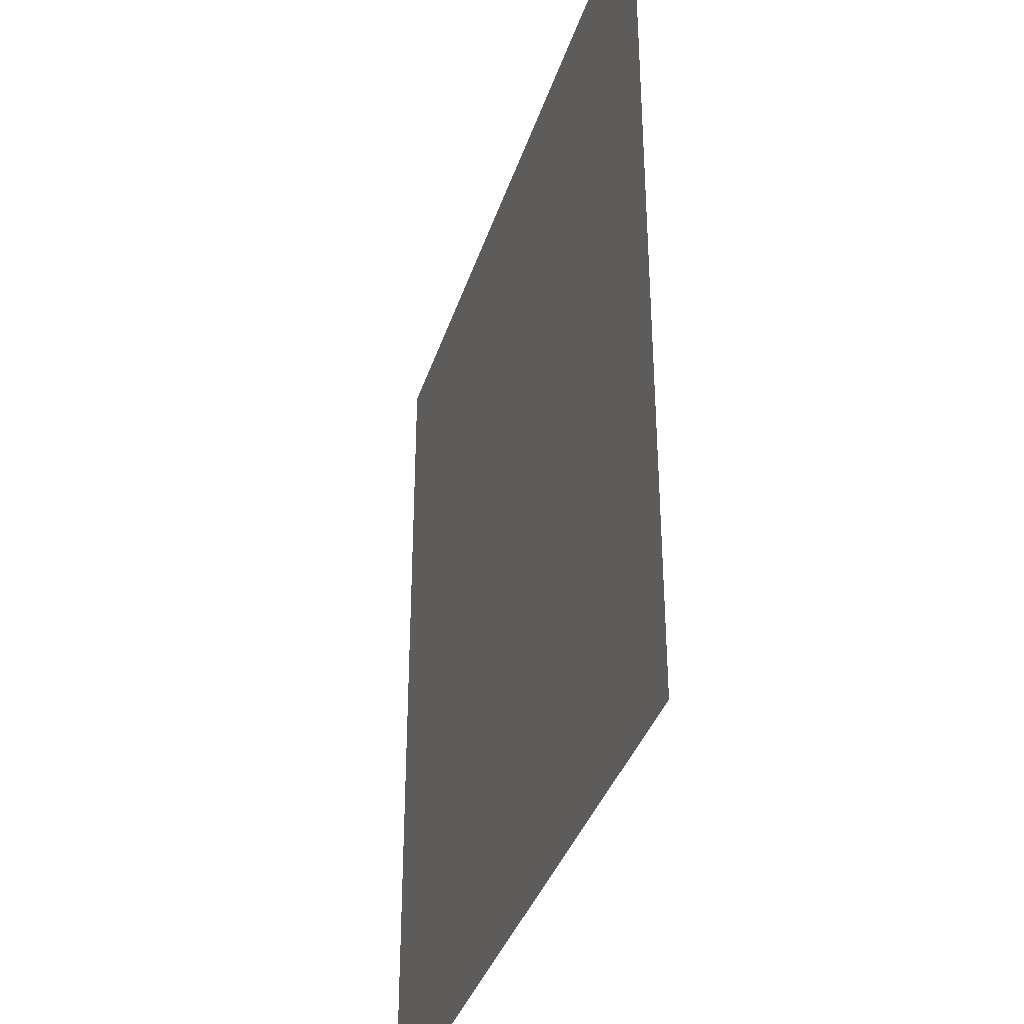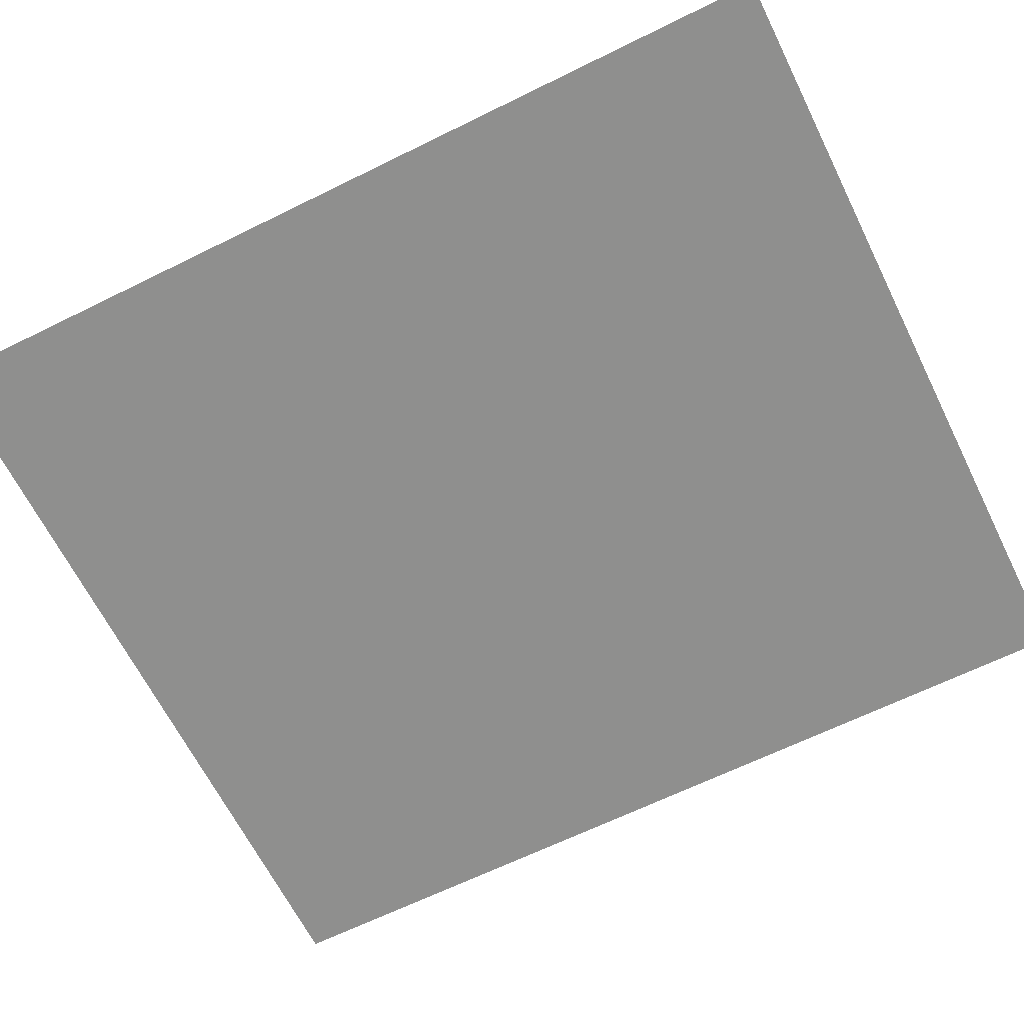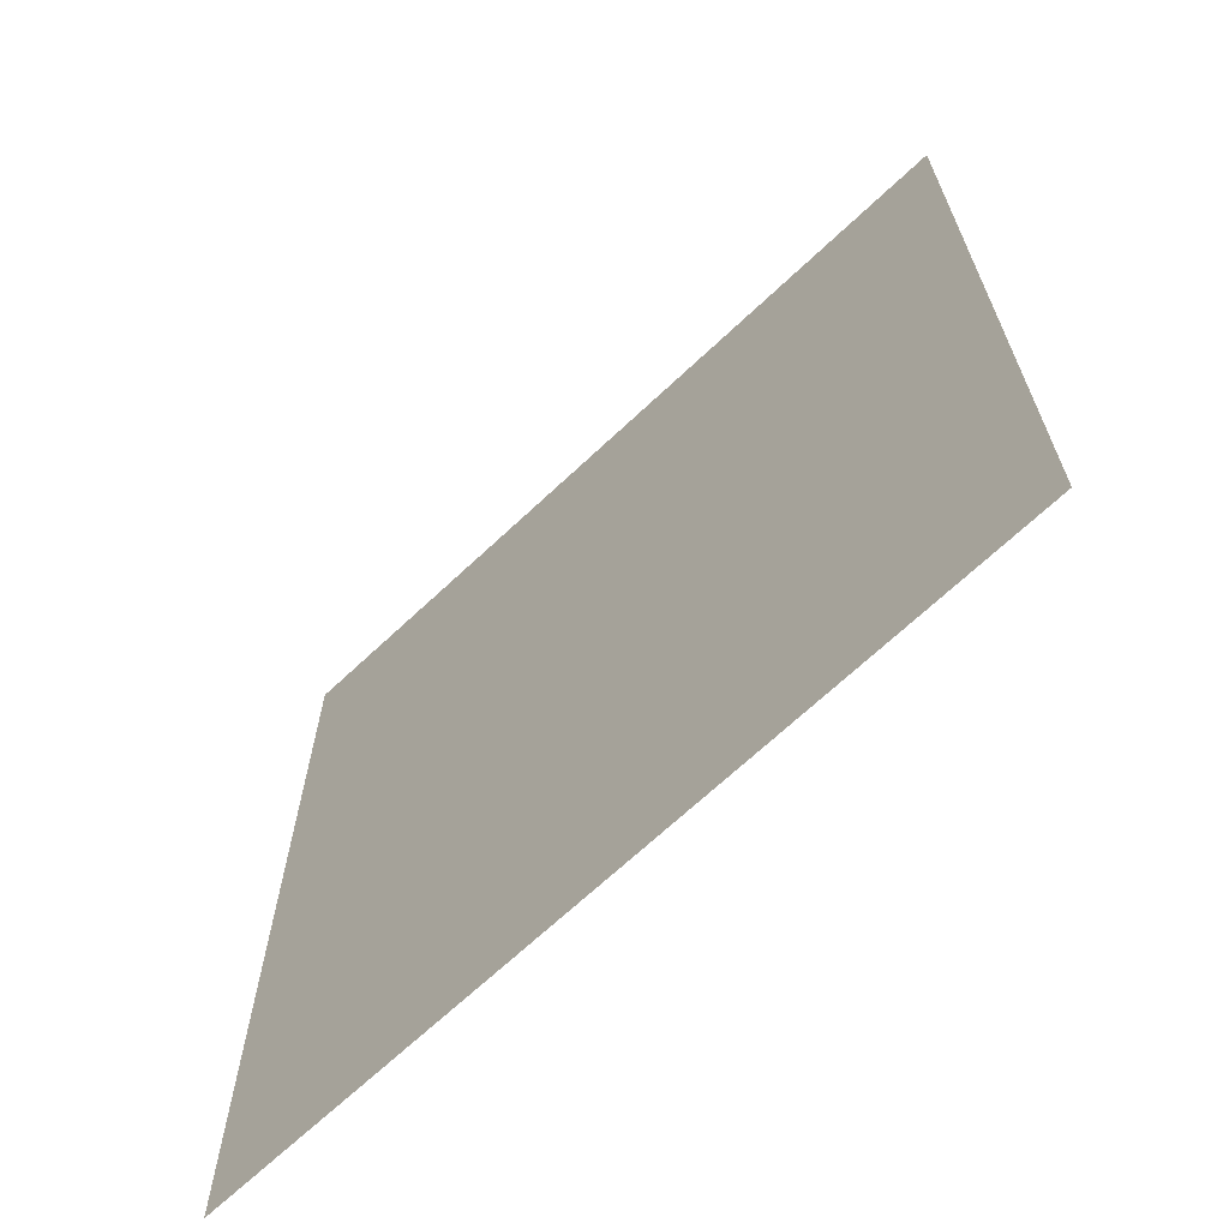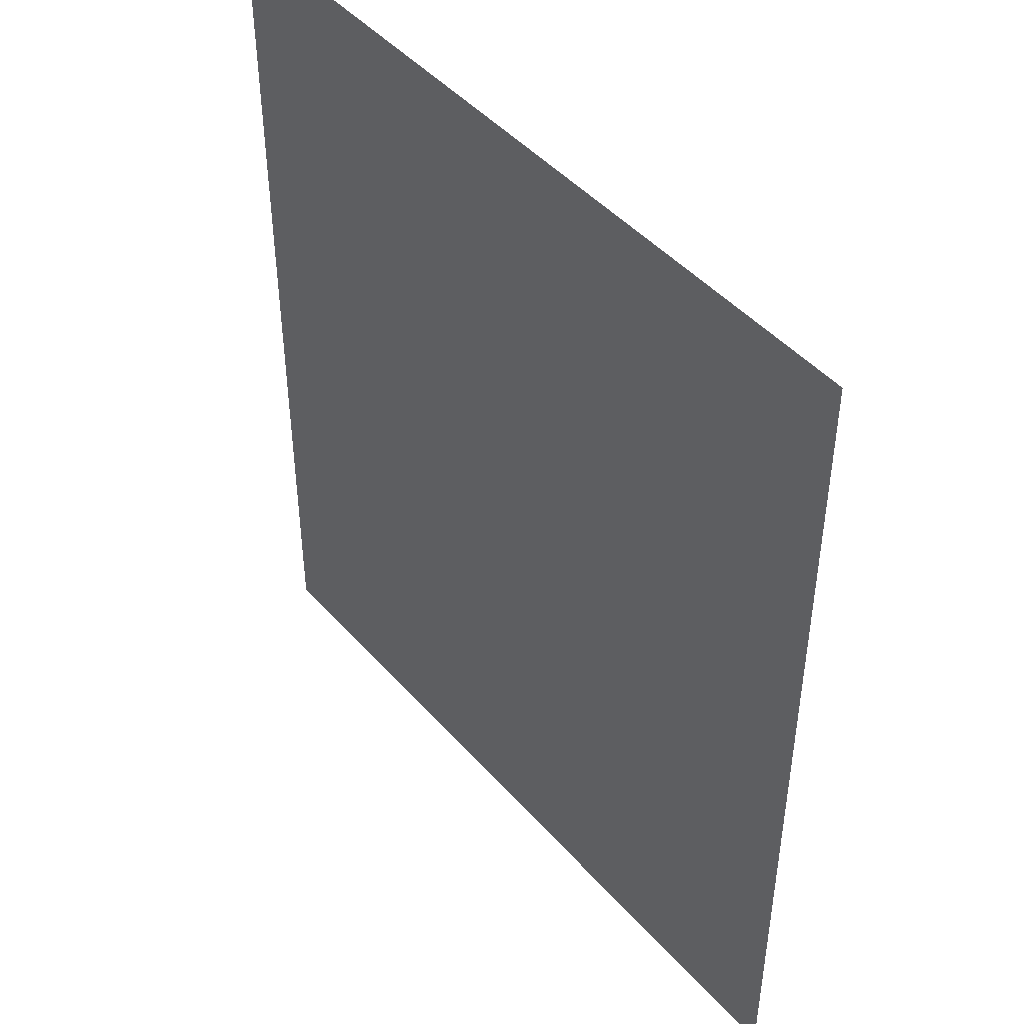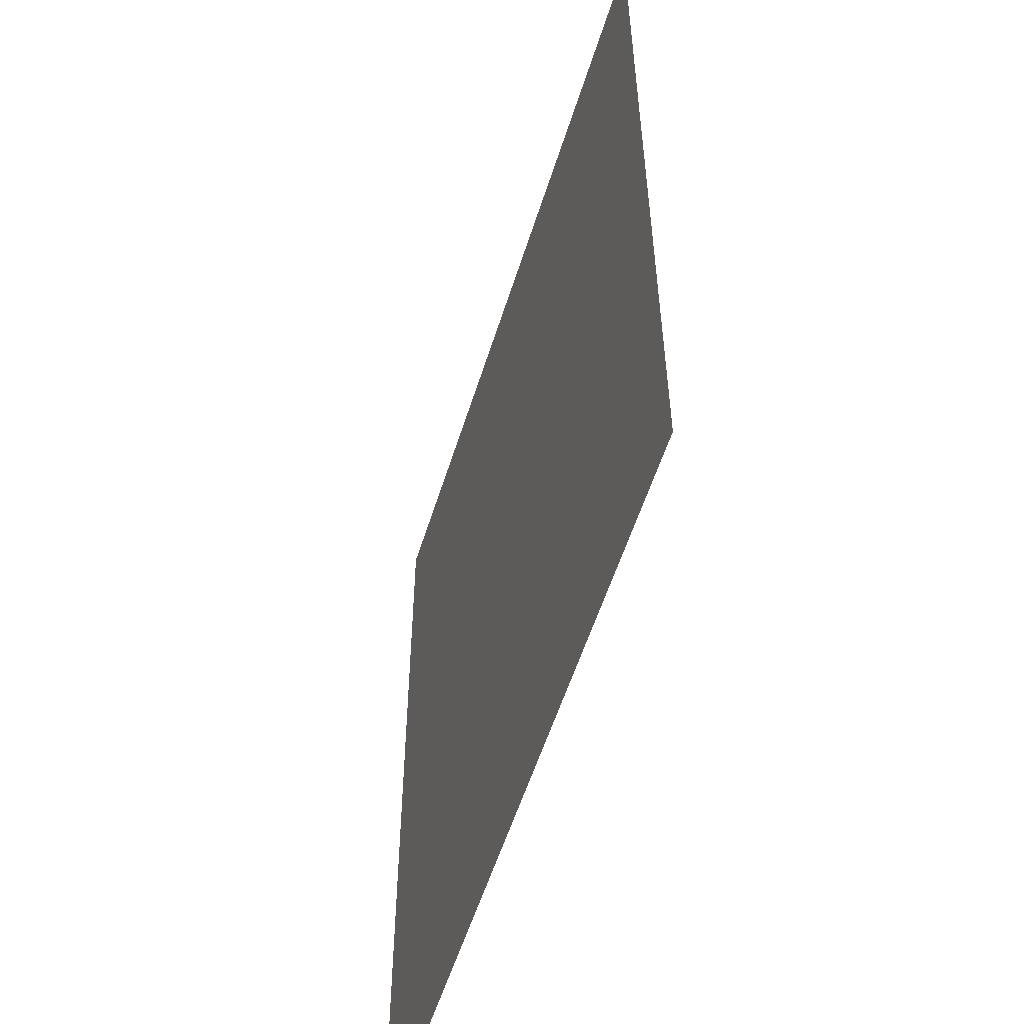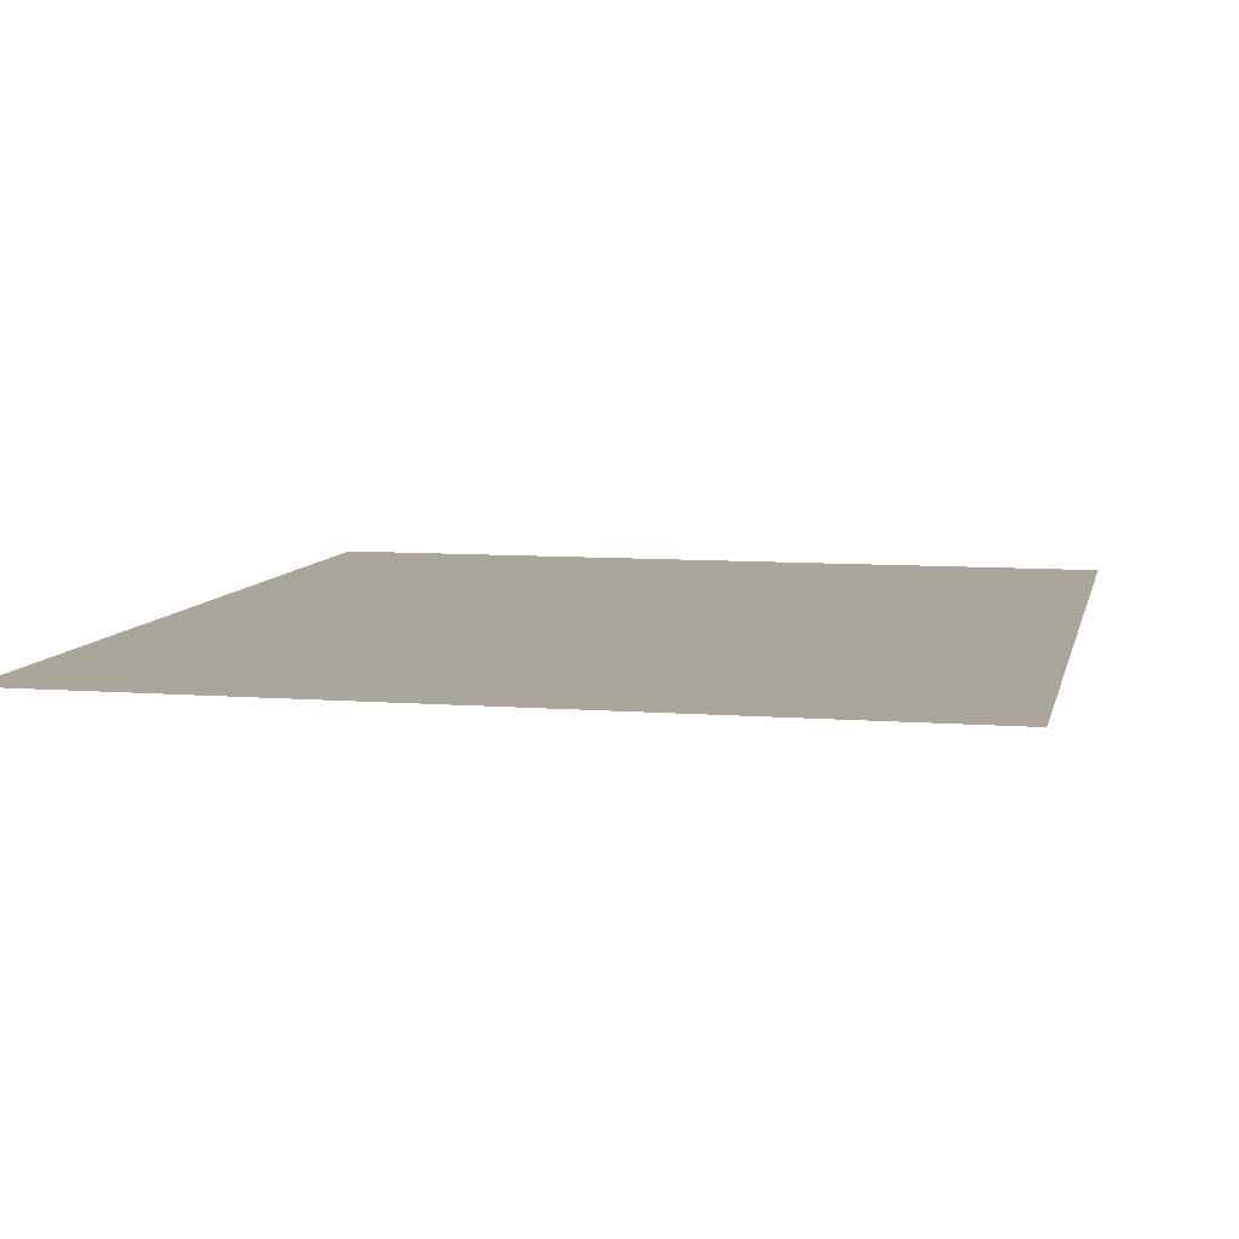
<metadata>
{"format":"obj","ext":"obj","renderer":"f3d","projection":"perspective","resolution":1024,"background":"white","views":[{"elev":-36.6,"azim":73.1,"up":"+Z"},{"elev":-65.1,"azim":-63.6,"up":"+Y"},{"elev":-67.7,"azim":43.4,"up":"+Z"},{"elev":45.9,"azim":-128.6,"up":"+Z"},{"elev":-55.8,"azim":72.8,"up":"+Z"},{"elev":8.0,"azim":12.3,"up":"+Y"}]}
</metadata>
<code>
g Mesh1 Model
v -0.07 0 -0.08
v 0 0 -0.08
v 0 0 -0
v -0.07 0 -0
f 1 2 3 4

</code>
